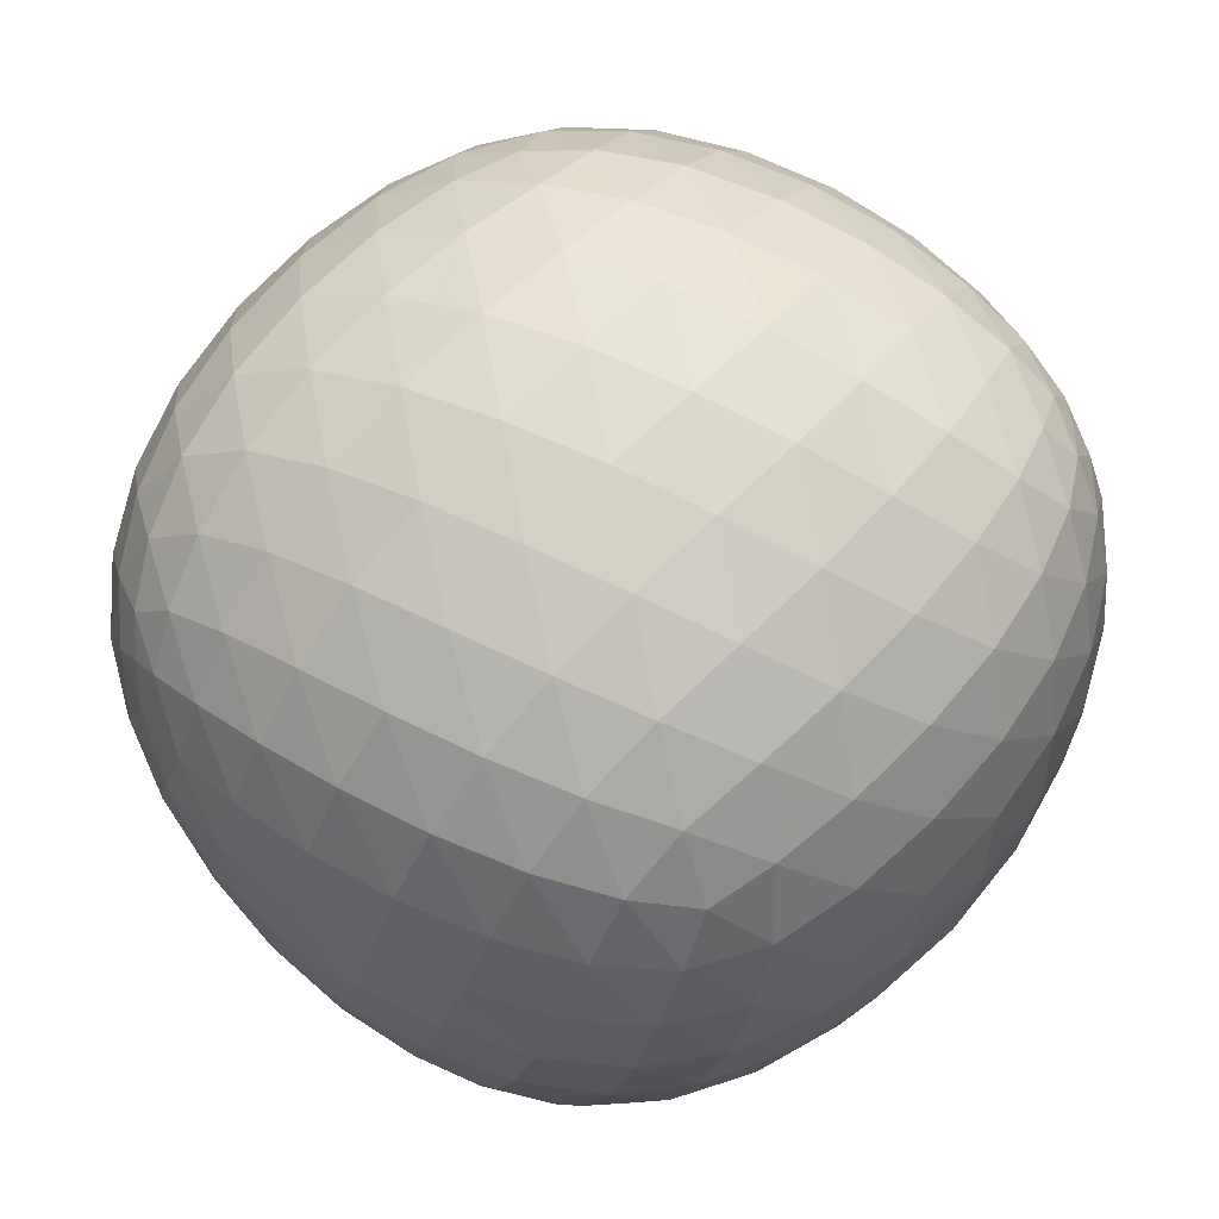
<metadata>
{"format":"obj","ext":"obj","renderer":"f3d","projection":"perspective","resolution":1024,"background":"white","views":[{"elev":74.5,"azim":134.0,"up":"+Z"}]}
</metadata>
<code>
v -0.719 -0.4379 -0.4379
v -0.3711 -0.5808 0.5808
v -0.3711 0.5808 -0.5808
v -0.719 0.4379 0.4379
v 0.3711 -0.5808 -0.5808
v 0.719 -0.4379 0.4379
v 0.719 0.4379 -0.4379
v 0.3711 0.5808 0.5808
v -0.6526 -0.01156 0.6273
v -0.884 0 0
v -0.6526 -0.6273 0.01156
v 0 -0.8693 0
v -0.2705 -0.6273 -0.6273
v -0.6526 0.6273 -0.01156
v -0.6526 0.01156 -0.6273
v 0 0 -0.8693
v 0 0 0.8693
v -0.2705 0.6273 0.6273
v 0.2705 -0.6273 0.6273
v 0.6526 -0.6273 -0.01156
v 0.6526 0.01156 0.6273
v 0 0.8693 0
v 0.6526 -0.01156 -0.6273
v 0.2705 0.6273 -0.6273
v 0.6526 0.6273 0.01156
v 0.884 0 0
v -0.5378 -0.3363 0.6343
v -0.7281 -0.3547 0.3547
v -0.5378 -0.6343 0.3363
v -0.7087 -0.546 -0.2801
v -0.8243 -0.3349 0.02737
v -0.8269 -0.2807 -0.2807
v -0.8269 0.2807 0.2807
v -0.8243 -0.02737 0.3349
v -0.7087 0.2801 0.546
v 0.2361 -0.7863 -0.3358
v -0.1266 -0.808 -0.353
v 0.08073 -0.6343 -0.6343
v -0.5642 -0.546 -0.546
v -0.4639 -0.7266 -0.3331
v -0.3638 -0.808 -0.007713
v -0.2361 -0.7863 0.3358
v -0.8243 0.02737 -0.3349
v -0.7087 -0.2801 -0.546
v -0.5378 0.3363 -0.6343
v -0.7281 0.3547 -0.3547
v -0.5378 0.6343 -0.3363
v -0.7087 0.546 0.2801
v -0.8243 0.3349 -0.02737
v -0.2361 0.3358 -0.7863
v -0.3638 -0.007713 -0.808
v -0.4639 -0.3331 -0.7266
v -0.1266 -0.353 -0.808
v 0.2361 -0.3358 -0.7863
v -0.2361 -0.3358 0.7863
v -0.3638 0.007713 0.808
v -0.4639 0.3331 0.7266
v -0.5642 0.546 0.546
v 0.08073 0.6343 0.6343
v -0.1266 0.353 0.808
v 0.2361 0.3358 0.7863
v 0.5642 -0.546 0.546
v 0.4639 -0.7266 0.3331
v 0.7087 -0.546 0.2801
v 0.5378 -0.6343 -0.3363
v 0.3638 -0.808 0.007713
v 0.1266 -0.808 0.353
v -0.08073 -0.6343 0.6343
v 0.7087 -0.2801 0.546
v 0.4639 -0.3331 0.7266
v 0.1266 -0.353 0.808
v 0.3638 -0.007713 0.808
v 0.5378 0.3363 0.6343
v -0.4639 0.7266 0.3331
v -0.3638 0.808 0.007713
v -0.2361 0.7863 -0.3358
v 0.2361 0.7863 0.3358
v -0.1266 0.808 0.353
v 0.7087 0.2801 -0.546
v 0.4639 0.3331 -0.7266
v 0.5642 0.546 -0.546
v -0.08073 0.6343 -0.6343
v 0.1266 0.353 -0.808
v 0.3638 0.007713 -0.808
v 0.5378 -0.3363 -0.6343
v 0.1266 0.808 -0.353
v 0.4639 0.7266 -0.3331
v 0.7087 0.546 -0.2801
v 0.5378 0.6343 0.3363
v 0.3638 0.808 -0.007713
v 0.8269 0.2807 -0.2807
v 0.8243 -0.02737 -0.3349
v 0.7281 -0.3547 -0.3547
v 0.8243 -0.3349 -0.02737
v 0.8269 -0.2807 0.2807
v 0.7281 0.3547 0.3547
v 0.8243 0.3349 0.02737
v 0.8243 0.02737 0.3349
v -0.4585 -0.4763 0.613
v -0.5633 -0.494 0.494
v -0.4585 -0.613 0.4763
v -0.6028 -0.6397 0.1761
v -0.6454 -0.5065 0.3481
v -0.7088 -0.5061 0.1865
v -0.7088 -0.1865 0.5061
v -0.6454 -0.3481 0.5065
v -0.6028 -0.1761 0.6397
v -0.7186 -0.4879 -0.3824
v -0.7842 -0.42 -0.2676
v -0.7693 -0.3824 -0.3824
v -0.8689 -0.1472 -0.1472
v -0.8379 -0.3083 -0.1326
v -0.8684 -0.1692 0.01831
v -0.7527 -0.4906 0.02409
v -0.7772 -0.4601 -0.1314
v -0.687 -0.5948 -0.1437
v -0.7693 0.3824 0.3824
v -0.7842 0.2676 0.42
v -0.7186 0.3824 0.4879
v -0.687 0.1437 0.5948
v -0.7772 0.1314 0.4601
v -0.7527 -0.02409 0.4906
v -0.8684 -0.01831 0.1692
v -0.8379 0.1326 0.3083
v -0.8689 0.1472 0.1472
v -0.7874 -0.1919 0.3514
v -0.7874 -0.3514 0.1919
v -0.8406 -0.1862 0.1862
v 0.3218 -0.6911 -0.4763
v 0.161 -0.7284 -0.494
v 0.2437 -0.613 -0.613
v -0.09678 -0.6397 -0.6397
v -0.01484 -0.7409 -0.5065
v -0.1942 -0.7327 -0.5061
v -0.06286 -0.8537 -0.1808
v 0.05753 -0.8104 -0.3469
v 0.1242 -0.8483 -0.1727
v -0.6639 -0.4879 -0.4879
v -0.6319 -0.5762 -0.42
v -0.6015 -0.6476 -0.3072
v -0.5652 -0.7016 -0.1634
v -0.3624 -0.7016 -0.4906
v -0.5117 -0.6476 -0.4601
v -0.4294 -0.5948 -0.5948
v -0.3992 -0.7284 0.33
v -0.3218 -0.6911 0.4763
v -0.1242 -0.8483 0.1727
v -0.3036 -0.8104 0.1673
v -0.1871 -0.8537 -0.006748
v -0.5213 -0.7327 -0.0009666
v -0.4658 -0.7409 0.1684
v -0.2462 -0.8306 -0.1838
v -0.3033 -0.7799 -0.349
v -0.4163 -0.7799 -0.1781
v -0.7842 -0.2676 -0.42
v -0.7186 -0.3824 -0.4879
v -0.687 -0.1437 -0.5948
v -0.7772 -0.1314 -0.4601
v -0.7527 0.02409 -0.4906
v -0.8684 0.01831 -0.1692
v -0.8379 -0.1326 -0.3083
v -0.4585 0.4763 -0.613
v -0.5633 0.494 -0.494
v -0.4585 0.613 -0.4763
v -0.6028 0.6397 -0.1761
v -0.6454 0.5065 -0.3481
v -0.7088 0.5061 -0.1865
v -0.7088 0.1865 -0.5061
v -0.6454 0.3481 -0.5065
v -0.6028 0.1761 -0.6397
v -0.7186 0.4879 0.3824
v -0.7842 0.42 0.2676
v -0.8379 0.3083 0.1326
v -0.8684 0.1692 -0.01831
v -0.7527 0.4906 -0.02409
v -0.7772 0.4601 0.1314
v -0.687 0.5948 0.1437
v -0.8406 0.1862 -0.1862
v -0.7874 0.1919 -0.3514
v -0.7874 0.3514 -0.1919
v -0.3218 0.4763 -0.6911
v -0.3992 0.33 -0.7284
v -0.4658 0.1684 -0.7409
v -0.5213 -0.0009666 -0.7327
v -0.1871 -0.006748 -0.8537
v -0.3036 0.1673 -0.8104
v -0.1242 0.1727 -0.8483
v -0.6319 -0.42 -0.5762
v -0.5117 -0.4601 -0.6476
v -0.3624 -0.4906 -0.7016
v -0.5652 -0.1634 -0.7016
v -0.6015 -0.3072 -0.6476
v 0.161 -0.494 -0.7284
v 0.3218 -0.4763 -0.6911
v 0.1242 -0.1727 -0.8483
v 0.05753 -0.3469 -0.8104
v -0.06286 -0.1808 -0.8537
v -0.1942 -0.5061 -0.7327
v -0.01484 -0.5065 -0.7409
v -0.2462 -0.1838 -0.8306
v -0.4163 -0.1781 -0.7799
v -0.3033 -0.349 -0.7799
v -0.3218 -0.4763 0.6911
v -0.3992 -0.33 0.7284
v -0.4658 -0.1684 0.7409
v -0.5213 0.0009666 0.7327
v -0.1871 0.006748 0.8537
v -0.3036 -0.1673 0.8104
v -0.1242 -0.1727 0.8483
v -0.6319 0.42 0.5762
v -0.6639 0.4879 0.4879
v -0.4294 0.5948 0.5948
v -0.5117 0.4601 0.6476
v -0.3624 0.4906 0.7016
v -0.5652 0.1634 0.7016
v -0.6015 0.3072 0.6476
v 0.2437 0.613 0.613
v 0.161 0.494 0.7284
v 0.3218 0.4763 0.6911
v 0.1242 0.1727 0.8483
v 0.05753 0.3469 0.8104
v -0.06286 0.1808 0.8537
v -0.1942 0.5061 0.7327
v -0.01484 0.5065 0.7409
v -0.09678 0.6397 0.6397
v -0.2462 0.1838 0.8306
v -0.4163 0.1781 0.7799
v -0.3033 0.349 0.7799
v 0.6639 -0.4879 0.4879
v 0.6319 -0.5762 0.42
v 0.7186 -0.4879 0.3824
v 0.687 -0.5948 0.1437
v 0.6015 -0.6476 0.3072
v 0.5652 -0.7016 0.1634
v 0.3624 -0.7016 0.4906
v 0.5117 -0.6476 0.4601
v 0.4294 -0.5948 0.5948
v 0.4585 -0.613 -0.4763
v 0.3992 -0.7284 -0.33
v 0.3036 -0.8104 -0.1673
v 0.1871 -0.8537 0.006748
v 0.5213 -0.7327 0.0009666
v 0.4658 -0.7409 -0.1684
v 0.6028 -0.6397 -0.1761
v -0.161 -0.7284 0.494
v -0.2437 -0.613 0.613
v 0.09678 -0.6397 0.6397
v 0.01484 -0.7409 0.5065
v 0.1942 -0.7327 0.5061
v 0.06286 -0.8537 0.1808
v -0.05753 -0.8104 0.3469
v 0.3033 -0.7799 0.349
v 0.4163 -0.7799 0.1781
v 0.2462 -0.8306 0.1838
v 0.7186 -0.3824 0.4879
v 0.6319 -0.42 0.5762
v 0.5117 -0.4601 0.6476
v 0.3624 -0.4906 0.7016
v 0.5652 -0.1634 0.7016
v 0.6015 -0.3072 0.6476
v 0.687 -0.1437 0.5948
v -0.161 -0.494 0.7284
v -0.05753 -0.3469 0.8104
v 0.06286 -0.1808 0.8537
v 0.1942 -0.5061 0.7327
v 0.01484 -0.5065 0.7409
v 0.3992 0.33 0.7284
v 0.4585 0.4763 0.613
v 0.6028 0.1761 0.6397
v 0.4658 0.1684 0.7409
v 0.5213 -0.0009666 0.7327
v 0.1871 -0.006748 0.8537
v 0.3036 0.1673 0.8104
v 0.4163 -0.1781 0.7799
v 0.3033 -0.349 0.7799
v 0.2462 -0.1838 0.8306
v -0.6319 0.5762 0.42
v -0.6015 0.6476 0.3072
v -0.5652 0.7016 0.1634
v -0.3624 0.7016 0.4906
v -0.5117 0.6476 0.4601
v -0.3992 0.7284 -0.33
v -0.3218 0.6911 -0.4763
v -0.1242 0.8483 -0.1727
v -0.3036 0.8104 -0.1673
v -0.1871 0.8537 0.006748
v -0.5213 0.7327 0.0009666
v -0.4658 0.7409 -0.1684
v 0.3218 0.6911 0.4763
v 0.161 0.7284 0.494
v -0.01484 0.7409 0.5065
v -0.1942 0.7327 0.5061
v -0.06286 0.8537 0.1808
v 0.05753 0.8104 0.3469
v 0.1242 0.8483 0.1727
v -0.3033 0.7799 0.349
v -0.4163 0.7799 0.1781
v -0.2462 0.8306 0.1838
v 0.7186 0.3824 -0.4879
v 0.6319 0.42 -0.5762
v 0.6639 0.4879 -0.4879
v 0.4294 0.5948 -0.5948
v 0.5117 0.4601 -0.6476
v 0.3624 0.4906 -0.7016
v 0.5652 0.1634 -0.7016
v 0.6015 0.3072 -0.6476
v 0.687 0.1437 -0.5948
v -0.2437 0.613 -0.613
v -0.161 0.494 -0.7284
v -0.05753 0.3469 -0.8104
v 0.06286 0.1808 -0.8537
v 0.1942 0.5061 -0.7327
v 0.01484 0.5065 -0.7409
v 0.09678 0.6397 -0.6397
v 0.3992 -0.33 -0.7284
v 0.4585 -0.4763 -0.613
v 0.6028 -0.1761 -0.6397
v 0.4658 -0.1684 -0.7409
v 0.5213 0.0009666 -0.7327
v 0.1871 0.006748 -0.8537
v 0.3036 -0.1673 -0.8104
v 0.4163 0.1781 -0.7799
v 0.3033 0.349 -0.7799
v 0.2462 0.1838 -0.8306
v -0.161 0.7284 -0.494
v 0.01484 0.7409 -0.5065
v 0.1942 0.7327 -0.5061
v 0.06286 0.8537 -0.1808
v -0.05753 0.8104 -0.3469
v 0.6319 0.5762 -0.42
v 0.7186 0.4879 -0.3824
v 0.687 0.5948 -0.1437
v 0.6015 0.6476 -0.3072
v 0.5652 0.7016 -0.1634
v 0.3624 0.7016 -0.4906
v 0.5117 0.6476 -0.4601
v 0.4585 0.613 0.4763
v 0.3992 0.7284 0.33
v 0.3036 0.8104 0.1673
v 0.1871 0.8537 -0.006748
v 0.5213 0.7327 -0.0009666
v 0.4658 0.7409 0.1684
v 0.6028 0.6397 0.1761
v 0.2462 0.8306 -0.1838
v 0.3033 0.7799 -0.349
v 0.4163 0.7799 -0.1781
v 0.7693 0.3824 -0.3824
v 0.7842 0.2676 -0.42
v 0.7772 0.1314 -0.4601
v 0.7527 -0.02409 -0.4906
v 0.8684 -0.01831 -0.1692
v 0.8379 0.1326 -0.3083
v 0.8689 0.1472 -0.1472
v 0.5633 -0.494 -0.494
v 0.6454 -0.5065 -0.3481
v 0.7088 -0.5061 -0.1865
v 0.7088 -0.1865 -0.5061
v 0.6454 -0.3481 -0.5065
v 0.7842 -0.42 0.2676
v 0.7693 -0.3824 0.3824
v 0.8689 -0.1472 0.1472
v 0.8379 -0.3083 0.1326
v 0.8684 -0.1692 -0.01831
v 0.7527 -0.4906 -0.02409
v 0.7772 -0.4601 0.1314
v 0.8406 -0.1862 -0.1862
v 0.7874 -0.1919 -0.3514
v 0.7874 -0.3514 -0.1919
v 0.5633 0.494 0.494
v 0.6454 0.5065 0.3481
v 0.7088 0.5061 0.1865
v 0.7088 0.1865 0.5061
v 0.6454 0.3481 0.5065
v 0.7842 0.42 -0.2676
v 0.8379 0.3083 -0.1326
v 0.8684 0.1692 0.01831
v 0.7527 0.4906 0.02409
v 0.7772 0.4601 -0.1314
v 0.7842 -0.2676 0.42
v 0.7772 -0.1314 0.4601
v 0.7527 0.02409 0.4906
v 0.8684 0.01831 0.1692
v 0.8379 -0.1326 0.3083
v 0.7874 0.1919 0.3514
v 0.7874 0.3514 0.1919
v 0.8406 0.1862 0.1862
f 2 99 101
f 29 101 100
f 27 100 99
f 99 100 101
f 11 102 104
f 28 104 103
f 29 103 102
f 102 103 104
f 9 105 107
f 27 107 106
f 28 106 105
f 105 106 107
f 27 106 100
f 29 100 103
f 28 103 106
f 106 103 100
f 1 108 110
f 32 110 109
f 30 109 108
f 108 109 110
f 10 111 113
f 31 113 112
f 32 112 111
f 111 112 113
f 11 114 116
f 30 116 115
f 31 115 114
f 114 115 116
f 30 115 109
f 32 109 112
f 31 112 115
f 115 112 109
f 4 117 119
f 35 119 118
f 33 118 117
f 117 118 119
f 9 120 122
f 34 122 121
f 35 121 120
f 120 121 122
f 10 123 125
f 33 125 124
f 34 124 123
f 123 124 125
f 33 124 118
f 35 118 121
f 34 121 124
f 124 121 118
f 9 122 105
f 28 105 126
f 34 126 122
f 122 126 105
f 11 104 114
f 31 114 127
f 28 127 104
f 104 127 114
f 10 113 123
f 34 123 128
f 31 128 113
f 113 128 123
f 34 128 126
f 28 126 127
f 31 127 128
f 128 127 126
f 5 129 131
f 38 131 130
f 36 130 129
f 129 130 131
f 13 132 134
f 37 134 133
f 38 133 132
f 132 133 134
f 12 135 137
f 36 137 136
f 37 136 135
f 135 136 137
f 36 136 130
f 38 130 133
f 37 133 136
f 136 133 130
f 1 138 108
f 30 108 139
f 39 139 138
f 138 139 108
f 11 116 141
f 40 141 140
f 30 140 116
f 116 140 141
f 13 142 144
f 39 144 143
f 40 143 142
f 142 143 144
f 39 143 139
f 30 139 140
f 40 140 143
f 143 140 139
f 2 101 146
f 42 146 145
f 29 145 101
f 101 145 146
f 12 147 149
f 41 149 148
f 42 148 147
f 147 148 149
f 11 150 102
f 29 102 151
f 41 151 150
f 150 151 102
f 29 151 145
f 42 145 148
f 41 148 151
f 151 148 145
f 12 149 135
f 37 135 152
f 41 152 149
f 149 152 135
f 13 134 142
f 40 142 153
f 37 153 134
f 134 153 142
f 11 141 150
f 41 150 154
f 40 154 141
f 141 154 150
f 41 154 152
f 37 152 153
f 40 153 154
f 154 153 152
f 1 110 156
f 44 156 155
f 32 155 110
f 110 155 156
f 15 157 159
f 43 159 158
f 44 158 157
f 157 158 159
f 10 160 111
f 32 111 161
f 43 161 160
f 160 161 111
f 32 161 155
f 44 155 158
f 43 158 161
f 161 158 155
f 3 162 164
f 47 164 163
f 45 163 162
f 162 163 164
f 14 165 167
f 46 167 166
f 47 166 165
f 165 166 167
f 15 168 170
f 45 170 169
f 46 169 168
f 168 169 170
f 45 169 163
f 47 163 166
f 46 166 169
f 169 166 163
f 4 171 117
f 33 117 172
f 48 172 171
f 171 172 117
f 10 125 174
f 49 174 173
f 33 173 125
f 125 173 174
f 14 175 177
f 48 177 176
f 49 176 175
f 175 176 177
f 48 176 172
f 33 172 173
f 49 173 176
f 176 173 172
f 10 174 160
f 43 160 178
f 49 178 174
f 174 178 160
f 15 159 168
f 46 168 179
f 43 179 159
f 159 179 168
f 14 167 175
f 49 175 180
f 46 180 167
f 167 180 175
f 49 180 178
f 43 178 179
f 46 179 180
f 180 179 178
f 3 181 162
f 45 162 182
f 50 182 181
f 181 182 162
f 15 170 184
f 51 184 183
f 45 183 170
f 170 183 184
f 16 185 187
f 50 187 186
f 51 186 185
f 185 186 187
f 50 186 182
f 45 182 183
f 51 183 186
f 186 183 182
f 1 156 138
f 39 138 188
f 44 188 156
f 156 188 138
f 13 144 190
f 52 190 189
f 39 189 144
f 144 189 190
f 15 191 157
f 44 157 192
f 52 192 191
f 191 192 157
f 44 192 188
f 39 188 189
f 52 189 192
f 192 189 188
f 5 131 194
f 54 194 193
f 38 193 131
f 131 193 194
f 16 195 197
f 53 197 196
f 54 196 195
f 195 196 197
f 13 198 132
f 38 132 199
f 53 199 198
f 198 199 132
f 38 199 193
f 54 193 196
f 53 196 199
f 199 196 193
f 16 197 185
f 51 185 200
f 53 200 197
f 197 200 185
f 15 184 191
f 52 191 201
f 51 201 184
f 184 201 191
f 13 190 198
f 53 198 202
f 52 202 190
f 190 202 198
f 53 202 200
f 51 200 201
f 52 201 202
f 202 201 200
f 2 203 99
f 27 99 204
f 55 204 203
f 203 204 99
f 9 107 206
f 56 206 205
f 27 205 107
f 107 205 206
f 17 207 209
f 55 209 208
f 56 208 207
f 207 208 209
f 55 208 204
f 27 204 205
f 56 205 208
f 208 205 204
f 4 119 211
f 58 211 210
f 35 210 119
f 119 210 211
f 18 212 214
f 57 214 213
f 58 213 212
f 212 213 214
f 9 215 120
f 35 120 216
f 57 216 215
f 215 216 120
f 35 216 210
f 58 210 213
f 57 213 216
f 216 213 210
f 8 217 219
f 61 219 218
f 59 218 217
f 217 218 219
f 17 220 222
f 60 222 221
f 61 221 220
f 220 221 222
f 18 223 225
f 59 225 224
f 60 224 223
f 223 224 225
f 59 224 218
f 61 218 221
f 60 221 224
f 224 221 218
f 17 222 207
f 56 207 226
f 60 226 222
f 222 226 207
f 9 206 215
f 57 215 227
f 56 227 206
f 206 227 215
f 18 214 223
f 60 223 228
f 57 228 214
f 214 228 223
f 60 228 226
f 56 226 227
f 57 227 228
f 228 227 226
f 6 229 231
f 64 231 230
f 62 230 229
f 229 230 231
f 20 232 234
f 63 234 233
f 64 233 232
f 232 233 234
f 19 235 237
f 62 237 236
f 63 236 235
f 235 236 237
f 62 236 230
f 64 230 233
f 63 233 236
f 236 233 230
f 5 238 129
f 36 129 239
f 65 239 238
f 238 239 129
f 12 137 241
f 66 241 240
f 36 240 137
f 137 240 241
f 20 242 244
f 65 244 243
f 66 243 242
f 242 243 244
f 65 243 239
f 36 239 240
f 66 240 243
f 243 240 239
f 2 146 246
f 68 246 245
f 42 245 146
f 146 245 246
f 19 247 249
f 67 249 248
f 68 248 247
f 247 248 249
f 12 250 147
f 42 147 251
f 67 251 250
f 250 251 147
f 42 251 245
f 68 245 248
f 67 248 251
f 251 248 245
f 19 249 235
f 63 235 252
f 67 252 249
f 249 252 235
f 20 234 242
f 66 242 253
f 63 253 234
f 234 253 242
f 12 241 250
f 67 250 254
f 66 254 241
f 241 254 250
f 67 254 252
f 63 252 253
f 66 253 254
f 254 253 252
f 6 255 229
f 62 229 256
f 69 256 255
f 255 256 229
f 19 237 258
f 70 258 257
f 62 257 237
f 237 257 258
f 21 259 261
f 69 261 260
f 70 260 259
f 259 260 261
f 69 260 256
f 62 256 257
f 70 257 260
f 260 257 256
f 2 246 203
f 55 203 262
f 68 262 246
f 246 262 203
f 17 209 264
f 71 264 263
f 55 263 209
f 209 263 264
f 19 265 247
f 68 247 266
f 71 266 265
f 265 266 247
f 68 266 262
f 55 262 263
f 71 263 266
f 266 263 262
f 8 219 268
f 73 268 267
f 61 267 219
f 219 267 268
f 21 269 271
f 72 271 270
f 73 270 269
f 269 270 271
f 17 272 220
f 61 220 273
f 72 273 272
f 272 273 220
f 61 273 267
f 73 267 270
f 72 270 273
f 273 270 267
f 21 271 259
f 70 259 274
f 72 274 271
f 271 274 259
f 19 258 265
f 71 265 275
f 70 275 258
f 258 275 265
f 17 264 272
f 72 272 276
f 71 276 264
f 264 276 272
f 72 276 274
f 70 274 275
f 71 275 276
f 276 275 274
f 4 211 171
f 48 171 277
f 58 277 211
f 211 277 171
f 14 177 279
f 74 279 278
f 48 278 177
f 177 278 279
f 18 280 212
f 58 212 281
f 74 281 280
f 280 281 212
f 58 281 277
f 48 277 278
f 74 278 281
f 281 278 277
f 3 164 283
f 76 283 282
f 47 282 164
f 164 282 283
f 22 284 286
f 75 286 285
f 76 285 284
f 284 285 286
f 14 287 165
f 47 165 288
f 75 288 287
f 287 288 165
f 47 288 282
f 76 282 285
f 75 285 288
f 288 285 282
f 8 289 217
f 59 217 290
f 77 290 289
f 289 290 217
f 18 225 292
f 78 292 291
f 59 291 225
f 225 291 292
f 22 293 295
f 77 295 294
f 78 294 293
f 293 294 295
f 77 294 290
f 59 290 291
f 78 291 294
f 294 291 290
f 18 292 280
f 74 280 296
f 78 296 292
f 292 296 280
f 14 279 287
f 75 287 297
f 74 297 279
f 279 297 287
f 22 286 293
f 78 293 298
f 75 298 286
f 286 298 293
f 78 298 296
f 74 296 297
f 75 297 298
f 298 297 296
f 7 299 301
f 81 301 300
f 79 300 299
f 299 300 301
f 24 302 304
f 80 304 303
f 81 303 302
f 302 303 304
f 23 305 307
f 79 307 306
f 80 306 305
f 305 306 307
f 79 306 300
f 81 300 303
f 80 303 306
f 306 303 300
f 3 308 181
f 50 181 309
f 82 309 308
f 308 309 181
f 16 187 311
f 83 311 310
f 50 310 187
f 187 310 311
f 24 312 314
f 82 314 313
f 83 313 312
f 312 313 314
f 82 313 309
f 50 309 310
f 83 310 313
f 313 310 309
f 5 194 316
f 85 316 315
f 54 315 194
f 194 315 316
f 23 317 319
f 84 319 318
f 85 318 317
f 317 318 319
f 16 320 195
f 54 195 321
f 84 321 320
f 320 321 195
f 54 321 315
f 85 315 318
f 84 318 321
f 321 318 315
f 23 319 305
f 80 305 322
f 84 322 319
f 319 322 305
f 24 304 312
f 83 312 323
f 80 323 304
f 304 323 312
f 16 311 320
f 84 320 324
f 83 324 311
f 311 324 320
f 84 324 322
f 80 322 323
f 83 323 324
f 324 323 322
f 3 283 308
f 82 308 325
f 76 325 283
f 283 325 308
f 24 314 327
f 86 327 326
f 82 326 314
f 314 326 327
f 22 328 284
f 76 284 329
f 86 329 328
f 328 329 284
f 76 329 325
f 82 325 326
f 86 326 329
f 329 326 325
f 7 301 331
f 88 331 330
f 81 330 301
f 301 330 331
f 25 332 334
f 87 334 333
f 88 333 332
f 332 333 334
f 24 335 302
f 81 302 336
f 87 336 335
f 335 336 302
f 81 336 330
f 88 330 333
f 87 333 336
f 336 333 330
f 8 337 289
f 77 289 338
f 89 338 337
f 337 338 289
f 22 295 340
f 90 340 339
f 77 339 295
f 295 339 340
f 25 341 343
f 89 343 342
f 90 342 341
f 341 342 343
f 89 342 338
f 77 338 339
f 90 339 342
f 342 339 338
f 22 340 328
f 86 328 344
f 90 344 340
f 340 344 328
f 24 327 335
f 87 335 345
f 86 345 327
f 327 345 335
f 25 334 341
f 90 341 346
f 87 346 334
f 334 346 341
f 90 346 344
f 86 344 345
f 87 345 346
f 346 345 344
f 7 347 299
f 79 299 348
f 91 348 347
f 347 348 299
f 23 307 350
f 92 350 349
f 79 349 307
f 307 349 350
f 26 351 353
f 91 353 352
f 92 352 351
f 351 352 353
f 91 352 348
f 79 348 349
f 92 349 352
f 352 349 348
f 5 316 238
f 65 238 354
f 85 354 316
f 316 354 238
f 20 244 356
f 93 356 355
f 65 355 244
f 244 355 356
f 23 357 317
f 85 317 358
f 93 358 357
f 357 358 317
f 85 358 354
f 65 354 355
f 93 355 358
f 358 355 354
f 6 231 360
f 95 360 359
f 64 359 231
f 231 359 360
f 26 361 363
f 94 363 362
f 95 362 361
f 361 362 363
f 20 364 232
f 64 232 365
f 94 365 364
f 364 365 232
f 64 365 359
f 95 359 362
f 94 362 365
f 365 362 359
f 26 363 351
f 92 351 366
f 94 366 363
f 363 366 351
f 23 350 357
f 93 357 367
f 92 367 350
f 350 367 357
f 20 356 364
f 94 364 368
f 93 368 356
f 356 368 364
f 94 368 366
f 92 366 367
f 93 367 368
f 368 367 366
f 8 268 337
f 89 337 369
f 73 369 268
f 268 369 337
f 25 343 371
f 96 371 370
f 89 370 343
f 343 370 371
f 21 372 269
f 73 269 373
f 96 373 372
f 372 373 269
f 73 373 369
f 89 369 370
f 96 370 373
f 373 370 369
f 7 331 347
f 91 347 374
f 88 374 331
f 331 374 347
f 26 353 376
f 97 376 375
f 91 375 353
f 353 375 376
f 25 377 332
f 88 332 378
f 97 378 377
f 377 378 332
f 88 378 374
f 91 374 375
f 97 375 378
f 378 375 374
f 6 360 255
f 69 255 379
f 95 379 360
f 360 379 255
f 21 261 381
f 98 381 380
f 69 380 261
f 261 380 381
f 26 382 361
f 95 361 383
f 98 383 382
f 382 383 361
f 95 383 379
f 69 379 380
f 98 380 383
f 383 380 379
f 21 381 372
f 96 372 384
f 98 384 381
f 381 384 372
f 25 371 377
f 97 377 385
f 96 385 371
f 371 385 377
f 26 376 382
f 98 382 386
f 97 386 376
f 376 386 382
f 98 386 384
f 96 384 385
f 97 385 386
f 386 385 384

</code>
